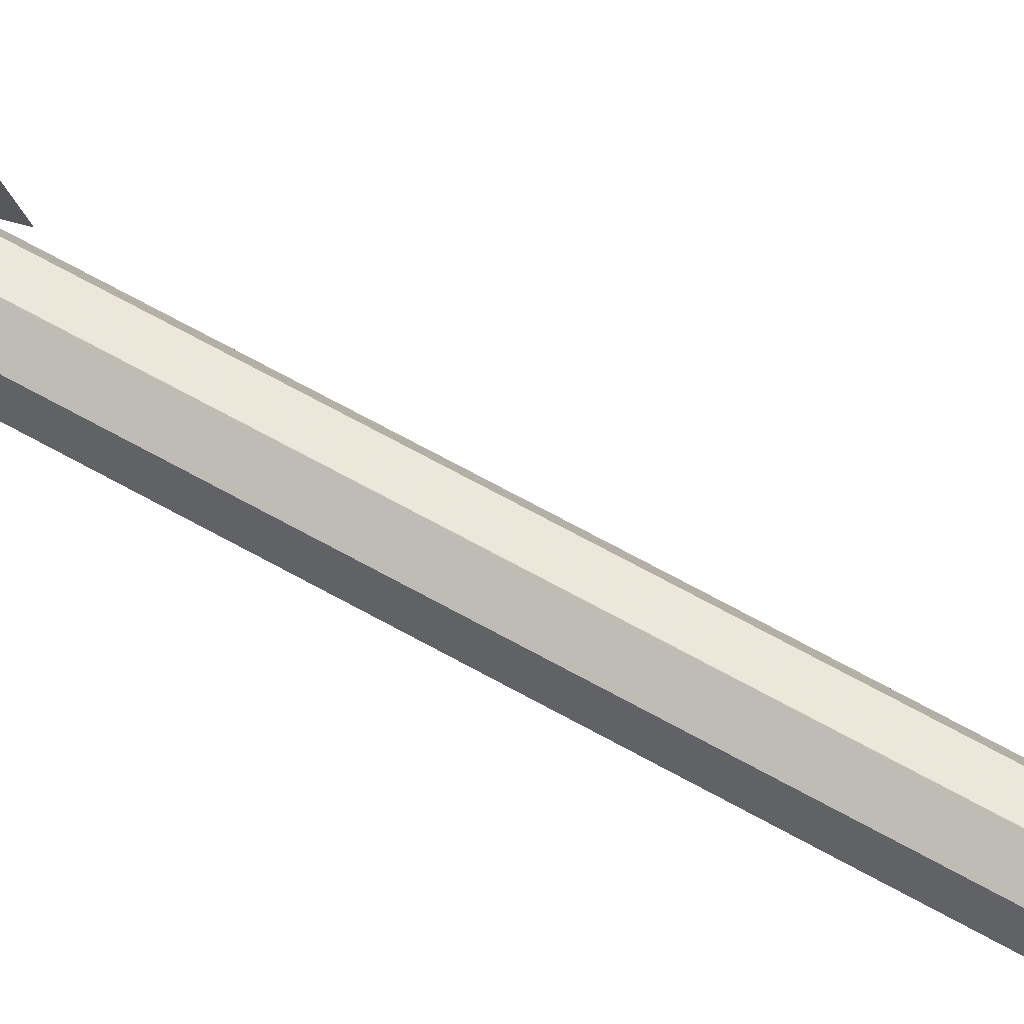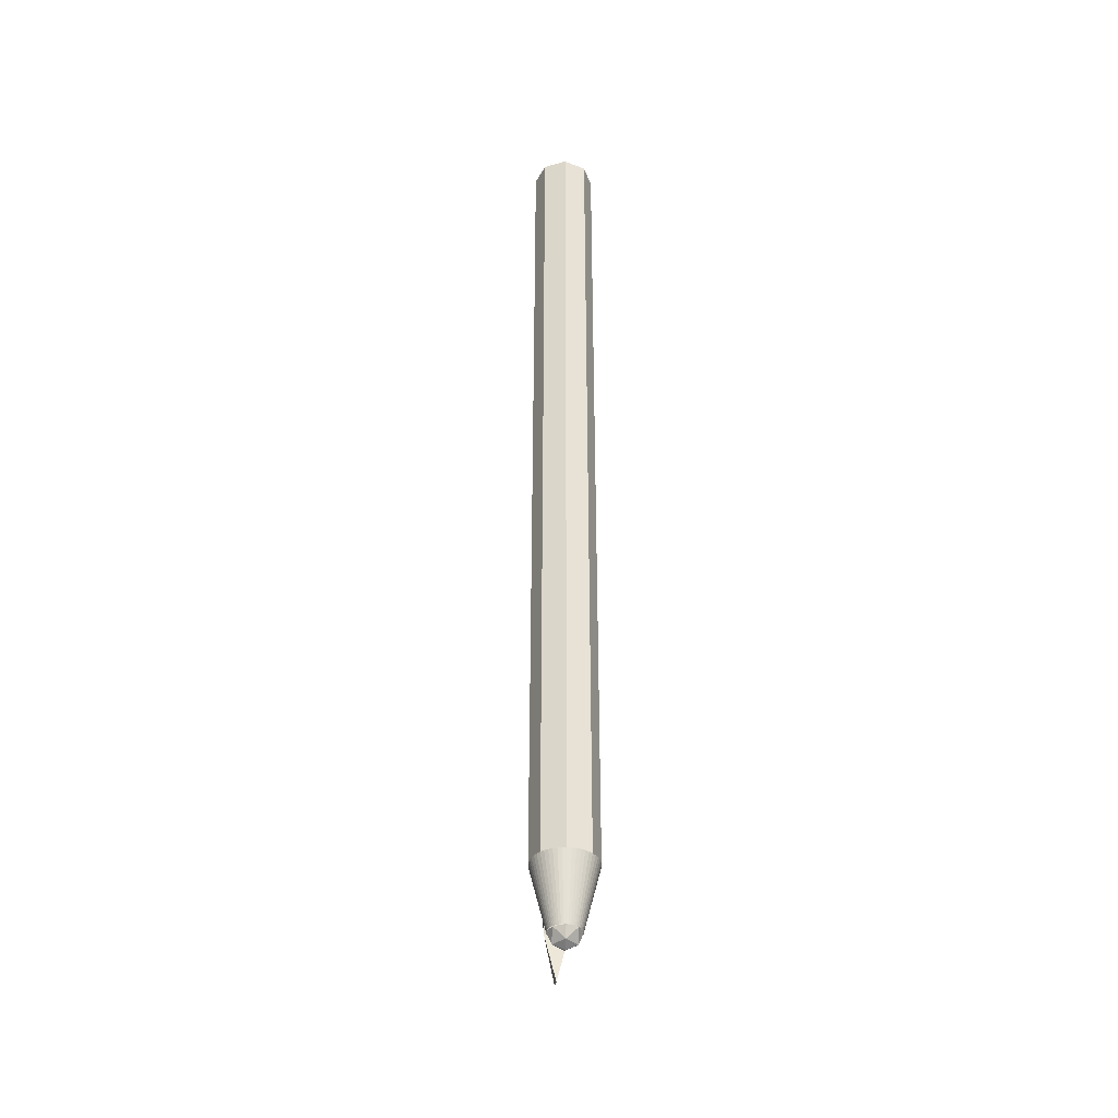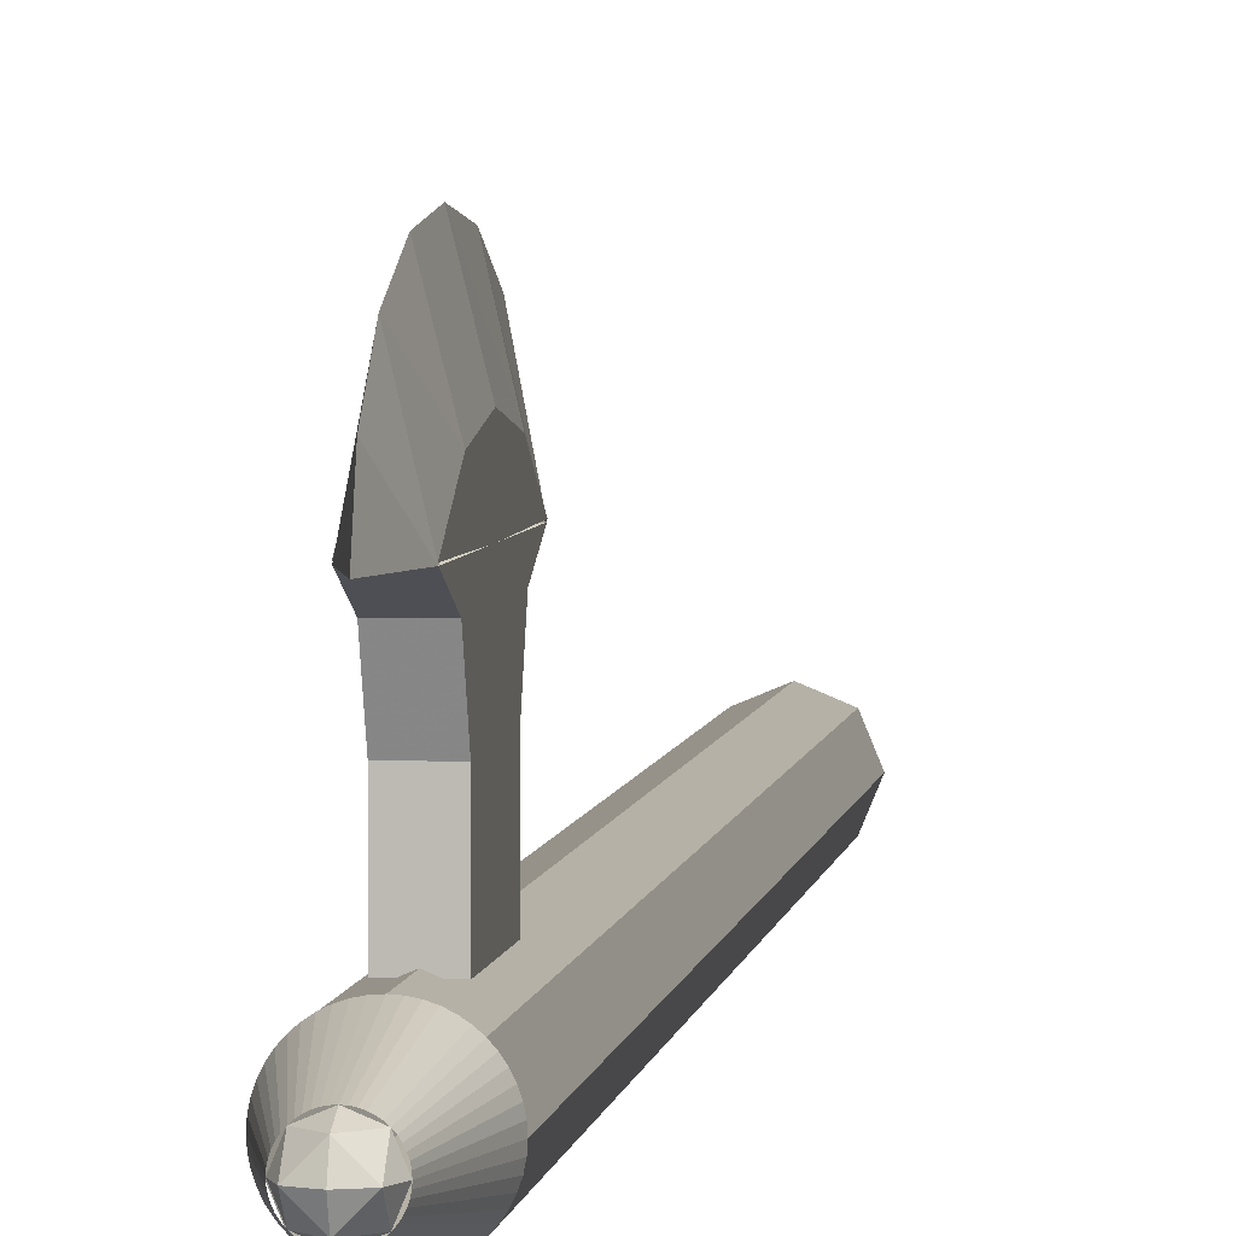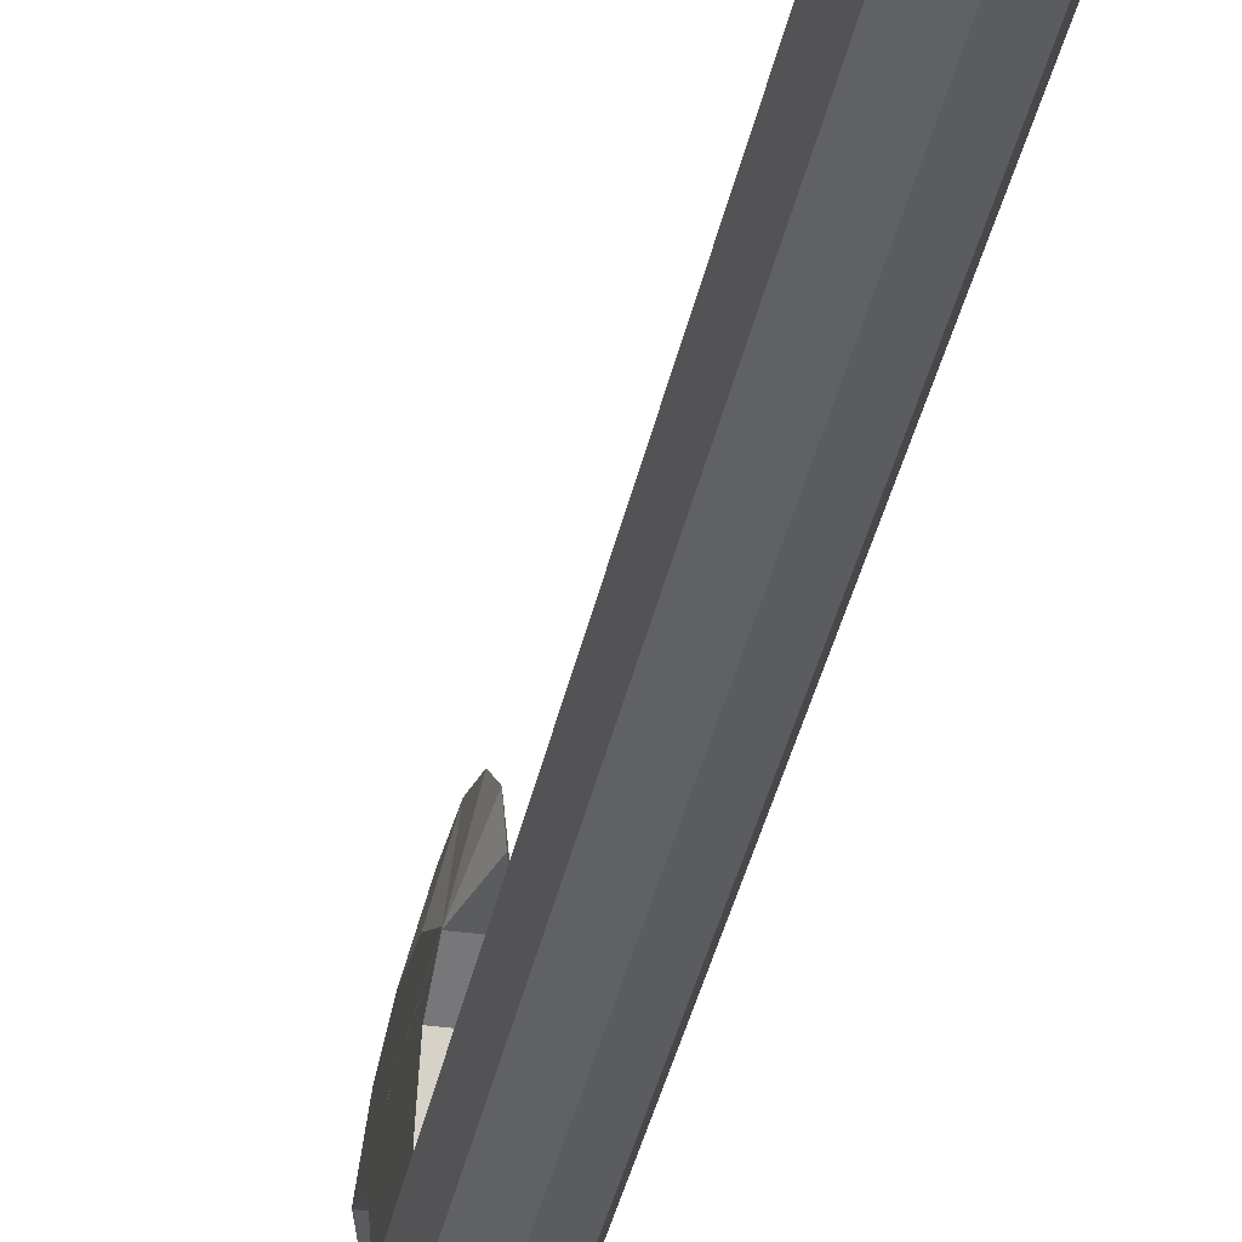
<metadata>
{"format":"obj","ext":"obj","renderer":"f3d","projection":"perspective","resolution":1024,"background":"white","views":[{"elev":71.6,"azim":118.6,"up":"+Z"},{"elev":-38.3,"azim":176.7,"up":"+Y"},{"elev":4.0,"azim":7.3,"up":"+Z"},{"elev":-34.8,"azim":169.1,"up":"+Z"}]}
</metadata>
<code>
v 0 3 0
v 0.2 3 0
v 0.1414 3 0.1414
v 0 3 0
v 0.1414 3 0.1414
v 0 3 0.2
v 0 3 0
v 0 3 0.2
v -0.1414 3 0.1414
v 0 3 0
v -0.1414 3 0.1414
v -0.2 3 0
v 0 3 0
v -0.2 3 0
v -0.1414 3 -0.1414
v 0 3 0
v -0.1414 3 -0.1414
v 0 3 -0.2
v 0 3 0
v 0 3 -0.2
v 0.1414 3 -0.1414
v 0 3 0
v 0.1414 3 -0.1414
v 0.2 3 0
v 0.1414 -2.6 0.1414
v 0.2 -2.6 0
v 0.2 3 0
v 0.1414 3 0.1414
v 0 -2.6 0.2
v 0.1414 -2.6 0.1414
v 0.1414 3 0.1414
v 0 3 0.2
v -0.1414 -2.6 0.1414
v 0 -2.6 0.2
v 0 3 0.2
v -0.1414 3 0.1414
v -0.2 -2.6 0
v -0.1414 -2.6 0.1414
v -0.1414 3 0.1414
v -0.2 3 0
v -0.1414 -2.6 -0.1414
v -0.2 -2.6 0
v -0.2 3 0
v -0.1414 3 -0.1414
v 0 -2.6 -0.2
v -0.1414 -2.6 -0.1414
v -0.1414 3 -0.1414
v 0 3 -0.2
v 0.1414 -2.6 -0.1414
v 0 -2.6 -0.2
v 0 3 -0.2
v 0.1414 3 -0.1414
v 0.2 -2.6 0
v 0.1414 -2.6 -0.1414
v 0.1414 3 -0.1414
v 0.2 3 0
v -0.1 -3 0
v -0.07071 -3.071 0
v -0.07071 -3 0.07071
v 0 -3.071 0.07071
v 0 -3 0.1
v -0.07071 -3 0.07071
v -0.07071 -3.071 0
v 0 -3.071 0.07071
v -0.07071 -3 0.07071
v 0 -3.1 0
v 0 -3.071 0.07071
v -0.07071 -3.071 0
v -0.1 -3 0
v -0.07071 -3.071 0
v -0.07071 -3 -0.07071
v 0 -3.071 -0.07071
v 0 -3 -0.1
v -0.07071 -3 -0.07071
v -0.07071 -3.071 0
v 0 -3.071 -0.07071
v -0.07071 -3 -0.07071
v 0 -3.1 0
v 0 -3.071 -0.07071
v -0.07071 -3.071 0
v 0.1 -3 0
v 0.07071 -3.071 0
v 0.07071 -3 0.07071
v 0 -3.071 0.07071
v 0 -3 0.1
v 0.07071 -3 0.07071
v 0.07071 -3.071 0
v 0 -3.071 0.07071
v 0.07071 -3 0.07071
v 0 -3.1 0
v 0 -3.071 0.07071
v 0.07071 -3.071 0
v 0.1 -3 0
v 0.07071 -3.071 0
v 0.07071 -3 -0.07071
v 0 -3.071 -0.07071
v 0 -3 -0.1
v 0.07071 -3 -0.07071
v 0.07071 -3.071 0
v 0 -3.071 -0.07071
v 0.07071 -3 -0.07071
v 0 -3.1 0
v 0 -3.071 -0.07071
v 0.07071 -3.071 0
v -0.09914 -3 0.01305
v -0.1983 -2.6 0.0261
v -0.2 -2.6 0
v -0.1 -3 0
v -0.09659 -3 0.02588
v -0.1932 -2.6 0.05176
v -0.1983 -2.6 0.0261
v -0.09914 -3 0.01305
v -0.09239 -3 0.03827
v -0.1848 -2.6 0.07654
v -0.1932 -2.6 0.05176
v -0.09659 -3 0.02588
v -0.0866 -3 0.05
v -0.1732 -2.6 0.1
v -0.1848 -2.6 0.07654
v -0.09239 -3 0.03827
v -0.07934 -3 0.06088
v -0.1587 -2.6 0.1218
v -0.1732 -2.6 0.1
v -0.0866 -3 0.05
v -0.07071 -3 0.07071
v -0.1414 -2.6 0.1414
v -0.1587 -2.6 0.1218
v -0.07934 -3 0.06088
v -0.06088 -3 0.07934
v -0.1218 -2.6 0.1587
v -0.1414 -2.6 0.1414
v -0.07071 -3 0.07071
v -0.05 -3 0.0866
v -0.1 -2.6 0.1732
v -0.1218 -2.6 0.1587
v -0.06088 -3 0.07934
v -0.03827 -3 0.09239
v -0.07654 -2.6 0.1848
v -0.1 -2.6 0.1732
v -0.05 -3 0.0866
v -0.02588 -3 0.09659
v -0.05176 -2.6 0.1932
v -0.07654 -2.6 0.1848
v -0.03827 -3 0.09239
v -0.01305 -3 0.09914
v -0.0261 -2.6 0.1983
v -0.05176 -2.6 0.1932
v -0.02588 -3 0.09659
v 0 -3 0.1
v 0 -2.6 0.2
v -0.0261 -2.6 0.1983
v -0.01305 -3 0.09914
v 0.01305 -3 0.09914
v 0.0261 -2.6 0.1983
v 0 -2.6 0.2
v 0 -3 0.1
v 0.02588 -3 0.09659
v 0.05176 -2.6 0.1932
v 0.0261 -2.6 0.1983
v 0.01305 -3 0.09914
v 0.03827 -3 0.09239
v 0.07654 -2.6 0.1848
v 0.05176 -2.6 0.1932
v 0.02588 -3 0.09659
v 0.05 -3 0.0866
v 0.1 -2.6 0.1732
v 0.07654 -2.6 0.1848
v 0.03827 -3 0.09239
v 0.06088 -3 0.07934
v 0.1218 -2.6 0.1587
v 0.1 -2.6 0.1732
v 0.05 -3 0.0866
v 0.07071 -3 0.07071
v 0.1414 -2.6 0.1414
v 0.1218 -2.6 0.1587
v 0.06088 -3 0.07934
v 0.07934 -3 0.06088
v 0.1587 -2.6 0.1218
v 0.1414 -2.6 0.1414
v 0.07071 -3 0.07071
v 0.0866 -3 0.05
v 0.1732 -2.6 0.1
v 0.1587 -2.6 0.1218
v 0.07934 -3 0.06088
v 0.09239 -3 0.03827
v 0.1848 -2.6 0.07654
v 0.1732 -2.6 0.1
v 0.0866 -3 0.05
v 0.09659 -3 0.02588
v 0.1932 -2.6 0.05176
v 0.1848 -2.6 0.07654
v 0.09239 -3 0.03827
v 0.09914 -3 0.01305
v 0.1983 -2.6 0.0261
v 0.1932 -2.6 0.05176
v 0.09659 -3 0.02588
v 0.1 -3 0
v 0.2 -2.6 0
v 0.1983 -2.6 0.0261
v 0.09914 -3 0.01305
v 0.09914 -3 -0.01305
v 0.1983 -2.6 -0.0261
v 0.2 -2.6 0
v 0.1 -3 0
v 0.09659 -3 -0.02588
v 0.1932 -2.6 -0.05176
v 0.1983 -2.6 -0.0261
v 0.09914 -3 -0.01305
v 0.09239 -3 -0.03827
v 0.1848 -2.6 -0.07654
v 0.1932 -2.6 -0.05176
v 0.09659 -3 -0.02588
v 0.0866 -3 -0.05
v 0.1732 -2.6 -0.1
v 0.1848 -2.6 -0.07654
v 0.09239 -3 -0.03827
v 0.07934 -3 -0.06088
v 0.1587 -2.6 -0.1218
v 0.1732 -2.6 -0.1
v 0.0866 -3 -0.05
v 0.07071 -3 -0.07071
v 0.1414 -2.6 -0.1414
v 0.1587 -2.6 -0.1218
v 0.07934 -3 -0.06088
v 0.06088 -3 -0.07934
v 0.1218 -2.6 -0.1587
v 0.1414 -2.6 -0.1414
v 0.07071 -3 -0.07071
v 0.05 -3 -0.0866
v 0.1 -2.6 -0.1732
v 0.1218 -2.6 -0.1587
v 0.06088 -3 -0.07934
v 0.03827 -3 -0.09239
v 0.07654 -2.6 -0.1848
v 0.1 -2.6 -0.1732
v 0.05 -3 -0.0866
v 0.02588 -3 -0.09659
v 0.05176 -2.6 -0.1932
v 0.07654 -2.6 -0.1848
v 0.03827 -3 -0.09239
v 0.01305 -3 -0.09914
v 0.0261 -2.6 -0.1983
v 0.05176 -2.6 -0.1932
v 0.02588 -3 -0.09659
v 0 -3 -0.1
v 0 -2.6 -0.2
v 0.0261 -2.6 -0.1983
v 0.01305 -3 -0.09914
v -0.01305 -3 -0.09914
v -0.0261 -2.6 -0.1983
v 0 -2.6 -0.2
v 0 -3 -0.1
v -0.02588 -3 -0.09659
v -0.05176 -2.6 -0.1932
v -0.0261 -2.6 -0.1983
v -0.01305 -3 -0.09914
v -0.03827 -3 -0.09239
v -0.07654 -2.6 -0.1848
v -0.05176 -2.6 -0.1932
v -0.02588 -3 -0.09659
v -0.05 -3 -0.0866
v -0.1 -2.6 -0.1732
v -0.07654 -2.6 -0.1848
v -0.03827 -3 -0.09239
v -0.06088 -3 -0.07934
v -0.1218 -2.6 -0.1587
v -0.1 -2.6 -0.1732
v -0.05 -3 -0.0866
v -0.07071 -3 -0.07071
v -0.1414 -2.6 -0.1414
v -0.1218 -2.6 -0.1587
v -0.06088 -3 -0.07934
v -0.07934 -3 -0.06088
v -0.1587 -2.6 -0.1218
v -0.1414 -2.6 -0.1414
v -0.07071 -3 -0.07071
v -0.0866 -3 -0.05
v -0.1732 -2.6 -0.1
v -0.1587 -2.6 -0.1218
v -0.07934 -3 -0.06088
v -0.09239 -3 -0.03827
v -0.1848 -2.6 -0.07654
v -0.1732 -2.6 -0.1
v -0.0866 -3 -0.05
v -0.09659 -3 -0.02588
v -0.1932 -2.6 -0.05176
v -0.1848 -2.6 -0.07654
v -0.09239 -3 -0.03827
v -0.09914 -3 -0.01305
v -0.1983 -2.6 -0.0261
v -0.1932 -2.6 -0.05176
v -0.09659 -3 -0.02588
v -0.1 -3 0
v -0.2 -2.6 0
v -0.1983 -2.6 -0.0261
v -0.09914 -3 -0.01305
v 0.075 -2.3 0.185
v 0.075 -2.3 0.5
v -0.075 -2.3 0.5
v -0.075 -2.3 0.185
v -0.075 -2.3 0.185
v -0.075 -2.3 0.8
v -0.075 -1.8 0.8
v -0.075 -1.8 0.185
v -0.075 -1.8 0.185
v -0.075 -1.8 0.5
v 0.075 -1.8 0.5
v 0.075 -1.8 0.185
v 0.075 -1.8 0.185
v 0.075 -1.8 0.8
v 0.075 -2.3 0.8
v 0.075 -2.3 0.185
v 0.075 -2.3 0.8
v 0.075 -2.388 0.7121
v 0.075 -2.3 0.5
v 0.075 -2.3 0.8
v 0.075 -2.6 0.8
v 0.075 -2.388 0.7121
v -0.075 -2.3 0.8
v -0.075 -2.388 0.7121
v -0.075 -2.3 0.5
v -0.075 -2.3 0.8
v -0.075 -2.6 0.8
v -0.075 -2.388 0.7121
v 0.075 -1.8 0.8
v 0.075 -1.712 0.7121
v 0.075 -1.8 0.5
v 0.075 -1.8 0.8
v 0.075 -1.5 0.8
v 0.075 -1.712 0.7121
v -0.075 -1.8 0.8
v -0.075 -1.712 0.7121
v -0.075 -1.8 0.5
v -0.075 -1.8 0.8
v -0.075 -1.5 0.8
v -0.075 -1.712 0.7121
v 0.075 -2.388 0.7121
v 0.075 -2.3 0.5
v -0.075 -2.3 0.5
v -0.075 -2.388 0.7121
v 0.075 -2.6 0.8
v 0.075 -2.388 0.7121
v -0.075 -2.388 0.7121
v -0.075 -2.6 0.8
v 0.075 -1.712 0.7121
v 0.075 -1.8 0.5
v -0.075 -1.8 0.5
v -0.075 -1.712 0.7121
v 0.075 -1.5 0.8
v 0.075 -1.712 0.7121
v -0.075 -1.712 0.7121
v -0.075 -1.5 0.8
v 0.075 -2.6 0.8
v 0 -2.9 0.8
v -0.075 -2.6 0.8
v -0.075 -1.5 0.8
v 0 -1.2 0.8
v 0.075 -1.5 0.8
v 0.075 -2.05 0.8
v 0.075 -2.05 1
v 0.075 -2.35 0.9495
v -0.075 -2.35 0.9495
v -0.075 -2.05 1
v -0.075 -2.05 0.8
v 0.075 -2.05 0.8
v 0.075 -2.35 0.9495
v 0.075 -2.606 0.805
v -0.075 -2.606 0.805
v -0.075 -2.35 0.9495
v -0.075 -2.05 0.8
v 0.075 -2.05 0.8
v 0.075 -1.494 0.805
v 0.075 -1.75 0.9495
v -0.075 -1.75 0.9495
v -0.075 -1.494 0.805
v -0.075 -2.05 0.8
v 0.075 -2.05 0.8
v 0.075 -1.75 0.9495
v 0.075 -2.05 1
v -0.075 -2.05 1
v -0.075 -1.75 0.9495
v -0.075 -2.05 0.8
v 0 -2.376 1.262
v 0.075 -2.35 0.9495
v 0.075 -2.05 1
v 0 -2.05 1.3
v 0 -2.376 1.262
v 0.075 -2.05 1
v -0.075 -2.05 1
v -0.075 -2.35 0.9495
v 0 -2.376 1.262
v -0.075 -2.05 1
v 0 -2.376 1.262
v 0 -2.05 1.3
v 0 -2.651 1.153
v 0.075 -2.6 0.8
v 0.075 -2.35 0.9495
v 0 -2.376 1.262
v 0 -2.651 1.153
v 0.075 -2.35 0.9495
v -0.075 -2.35 0.9495
v -0.075 -2.6 0.8
v 0 -2.651 1.153
v -0.075 -2.35 0.9495
v 0 -2.651 1.153
v 0 -2.376 1.262
v 0 -2.651 1.153
v 0 -2.836 0.9915
v 0.075 -2.6 0.8
v -0.075 -2.6 0.8
v 0 -2.836 0.9915
v 0 -2.651 1.153
v 0 -2.836 0.9915
v 0 -2.9 0.8
v 0.075 -2.6 0.8
v -0.075 -2.6 0.8
v 0 -2.9 0.8
v 0 -2.836 0.9915
v 0 -1.2 0.8
v 0 -1.264 0.9915
v 0.075 -1.5 0.8
v -0.075 -1.5 0.8
v 0 -1.264 0.9915
v 0 -1.2 0.8
v 0 -1.264 0.9915
v 0 -1.449 1.153
v 0.075 -1.5 0.8
v -0.075 -1.5 0.8
v 0 -1.449 1.153
v 0 -1.264 0.9915
v 0 -1.724 1.262
v 0.075 -1.75 0.9495
v 0.075 -1.5 0.8
v 0 -1.449 1.153
v 0 -1.724 1.262
v 0.075 -1.5 0.8
v -0.075 -1.5 0.8
v -0.075 -1.75 0.9495
v 0 -1.724 1.262
v -0.075 -1.5 0.8
v 0 -1.724 1.262
v 0 -1.449 1.153
v 0 -2.05 1.3
v 0.075 -2.05 1
v 0.075 -1.75 0.9495
v 0 -2.05 1.3
v 0.075 -1.75 0.9495
v 0 -1.724 1.262
v -0.075 -1.75 0.9495
v -0.075 -2.05 1
v 0 -2.05 1.3
v -0.075 -1.75 0.9495
v 0 -2.05 1.3
v 0 -1.724 1.262
g mesh237574
f 1 3 2
f 4 6 5
f 7 9 8
f 10 12 11
f 13 15 14
f 16 18 17
f 19 21 20
f 22 24 23
g mesh237577
f 25 26 27
f 27 28 25
f 29 30 31
f 31 32 29
f 33 34 35
f 35 36 33
f 37 38 39
f 39 40 37
f 41 42 43
f 43 44 41
f 45 46 47
f 47 48 45
f 49 50 51
f 51 52 49
f 53 54 55
f 55 56 53
g mesh237581
f 57 58 59
f 60 61 62
f 63 64 65
f 66 67 68
g mesh237583
f 69 71 70
f 72 74 73
f 75 77 76
f 78 80 79
g mesh237585
f 81 83 82
f 84 86 85
f 87 89 88
f 90 92 91
g mesh237587
f 93 94 95
f 96 97 98
f 99 100 101
f 102 103 104
g mesh237590
f 105 106 107
f 107 108 105
f 109 110 111
f 111 112 109
f 113 114 115
f 115 116 113
f 117 118 119
f 119 120 117
f 121 122 123
f 123 124 121
f 125 126 127
f 127 128 125
f 129 130 131
f 131 132 129
f 133 134 135
f 135 136 133
f 137 138 139
f 139 140 137
f 141 142 143
f 143 144 141
f 145 146 147
f 147 148 145
f 149 150 151
f 151 152 149
f 153 154 155
f 155 156 153
f 157 158 159
f 159 160 157
f 161 162 163
f 163 164 161
f 165 166 167
f 167 168 165
f 169 170 171
f 171 172 169
f 173 174 175
f 175 176 173
f 177 178 179
f 179 180 177
f 181 182 183
f 183 184 181
f 185 186 187
f 187 188 185
f 189 190 191
f 191 192 189
f 193 194 195
f 195 196 193
f 197 198 199
f 199 200 197
f 201 202 203
f 203 204 201
f 205 206 207
f 207 208 205
f 209 210 211
f 211 212 209
f 213 214 215
f 215 216 213
f 217 218 219
f 219 220 217
f 221 222 223
f 223 224 221
f 225 226 227
f 227 228 225
f 229 230 231
f 231 232 229
f 233 234 235
f 235 236 233
f 237 238 239
f 239 240 237
f 241 242 243
f 243 244 241
f 245 246 247
f 247 248 245
f 249 250 251
f 251 252 249
f 253 254 255
f 255 256 253
f 257 258 259
f 259 260 257
f 261 262 263
f 263 264 261
f 265 266 267
f 267 268 265
f 269 270 271
f 271 272 269
f 273 274 275
f 275 276 273
f 277 278 279
f 279 280 277
f 281 282 283
f 283 284 281
f 285 286 287
f 287 288 285
f 289 290 291
f 291 292 289
f 293 294 295
f 295 296 293
f 297 298 299
f 299 300 297
f 301 302 303
f 303 304 301
f 305 306 307
f 307 308 305
f 309 310 311
f 311 312 309
g mesh237601
f 313 314 315
f 316 317 318
g mesh237603
f 319 321 320
f 322 324 323
g mesh237605
f 325 327 326
f 328 330 329
g mesh237607
f 331 332 333
f 334 335 336
g mesh237610
f 337 339 338
f 339 337 340
f 341 343 342
f 343 341 344
g mesh237613
f 345 346 347
f 347 348 345
f 349 350 351
f 351 352 349
g mesh237615
f 353 354 355
f 356 357 358
f 359 360 361
f 362 363 364
f 365 366 367
f 368 369 370
f 371 372 373
f 374 375 376
f 377 378 379
f 380 381 382
f 383 384 385
f 386 387 388
f 389 390 391
f 392 393 394
f 395 396 397
f 398 399 400
f 401 402 403
f 404 405 406
f 407 408 409
f 410 411 412
f 413 414 415
f 416 417 418
f 419 420 421
f 422 423 424
f 425 426 427
f 428 429 430
f 431 432 433
f 434 435 436
f 437 438 439
f 440 441 442
f 443 444 445
f 446 447 448
f 449 450 451
f 452 453 454

</code>
